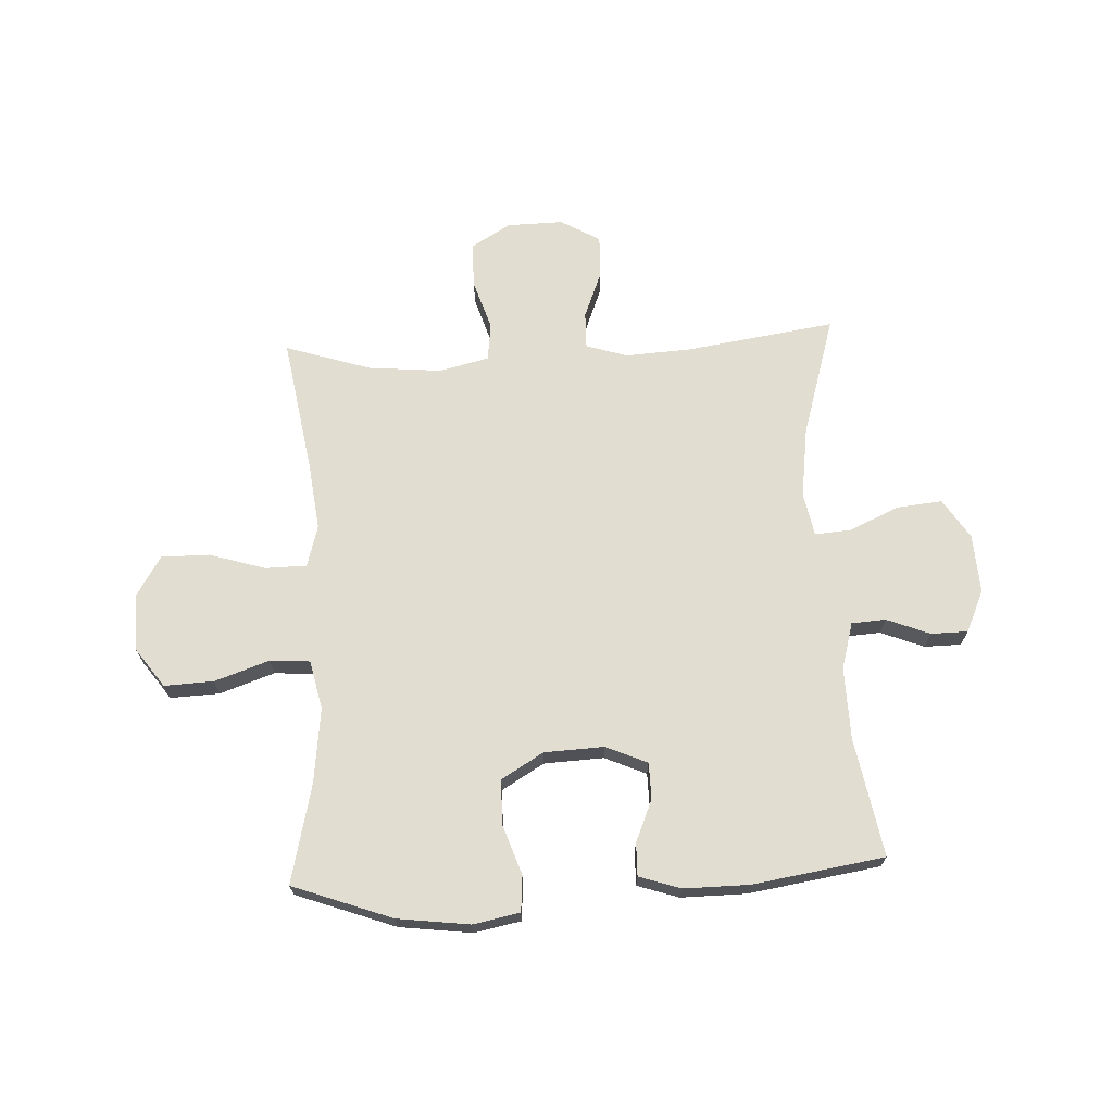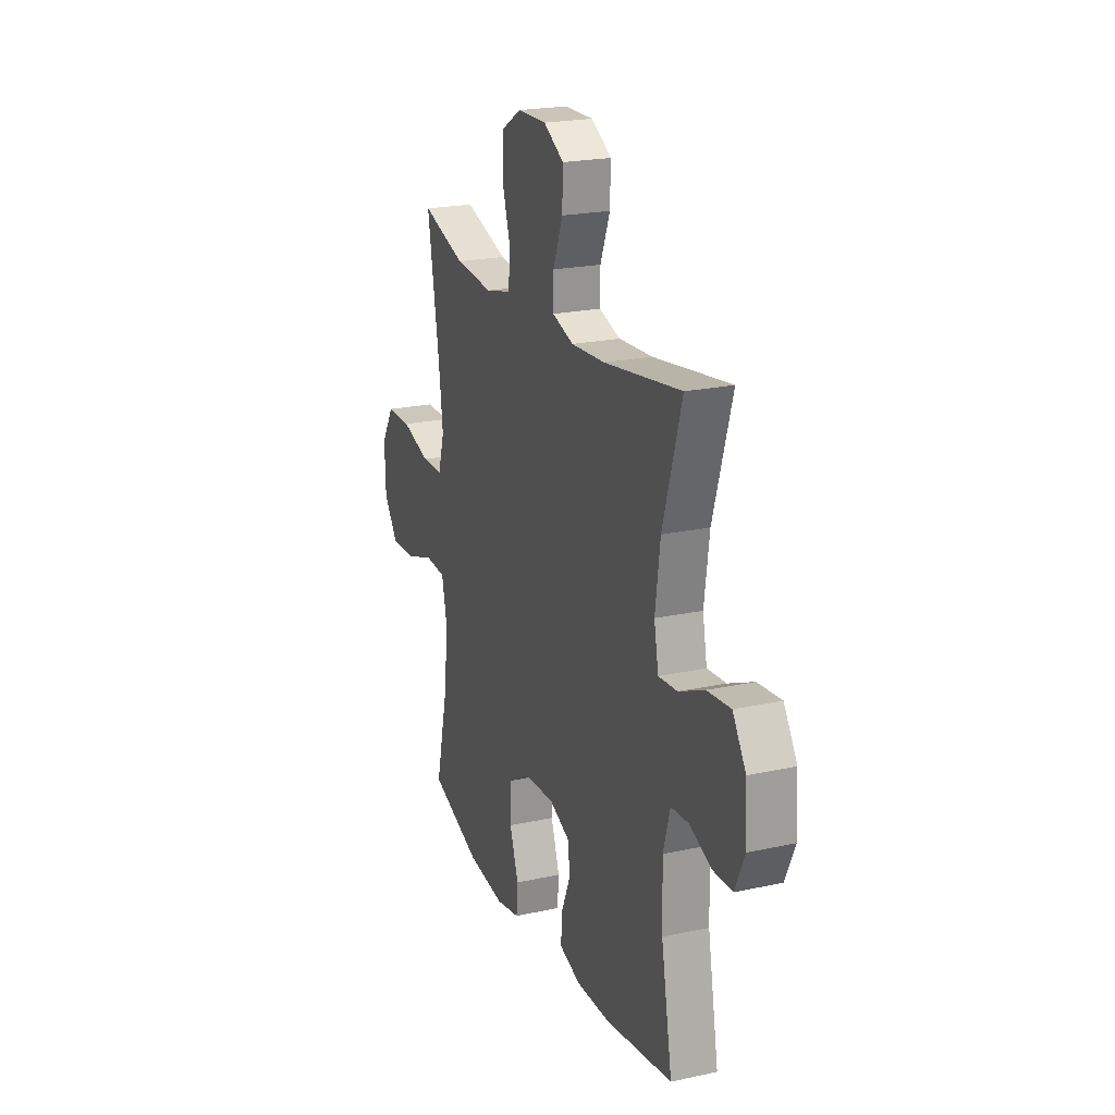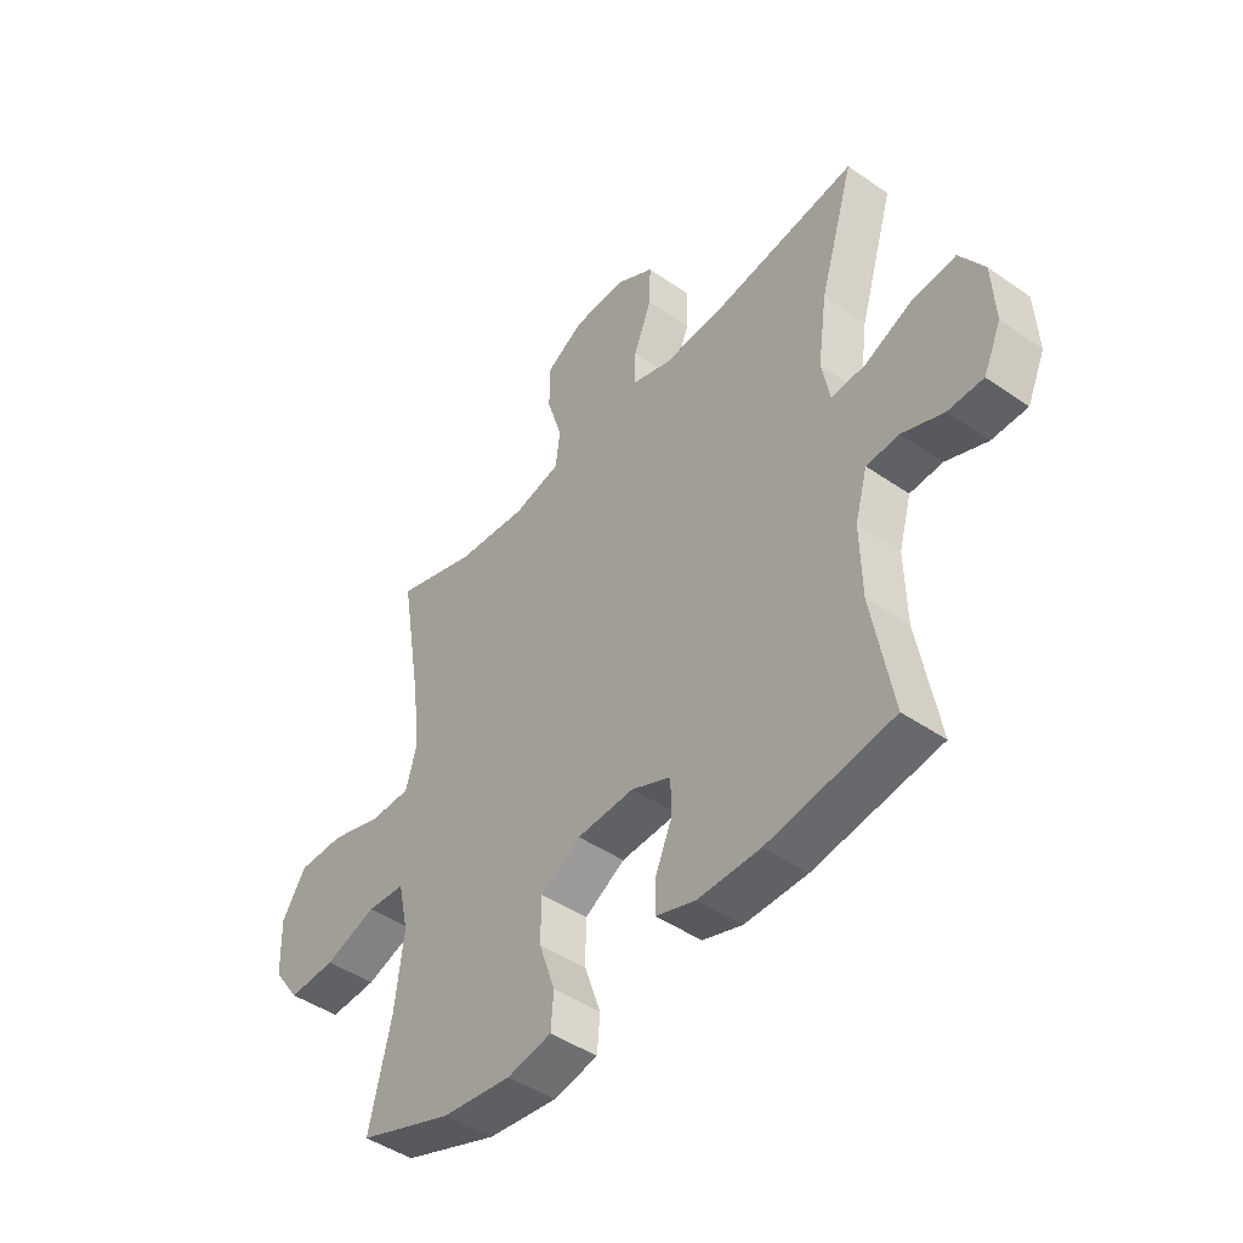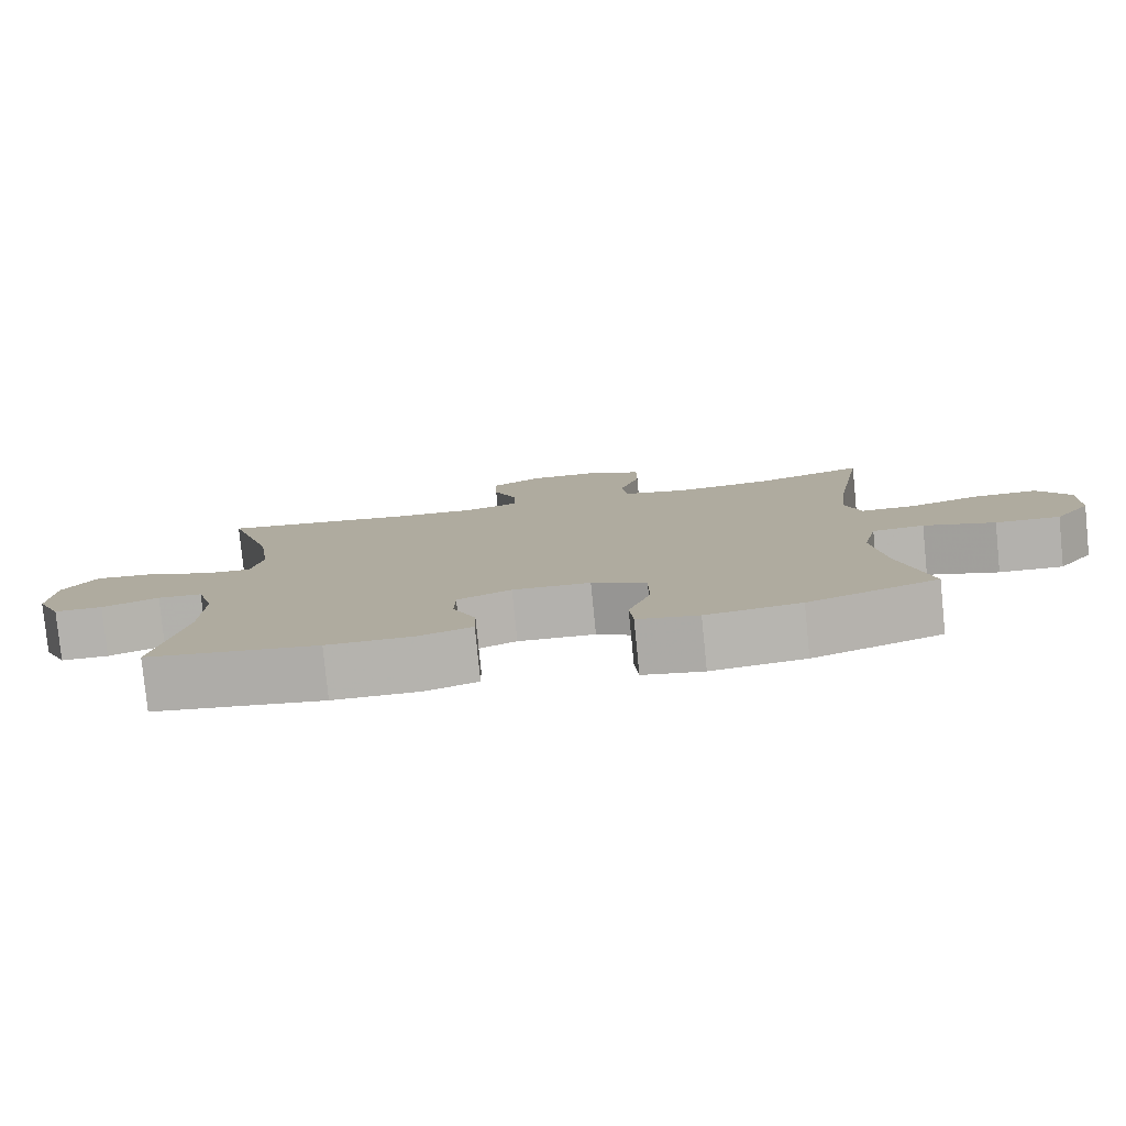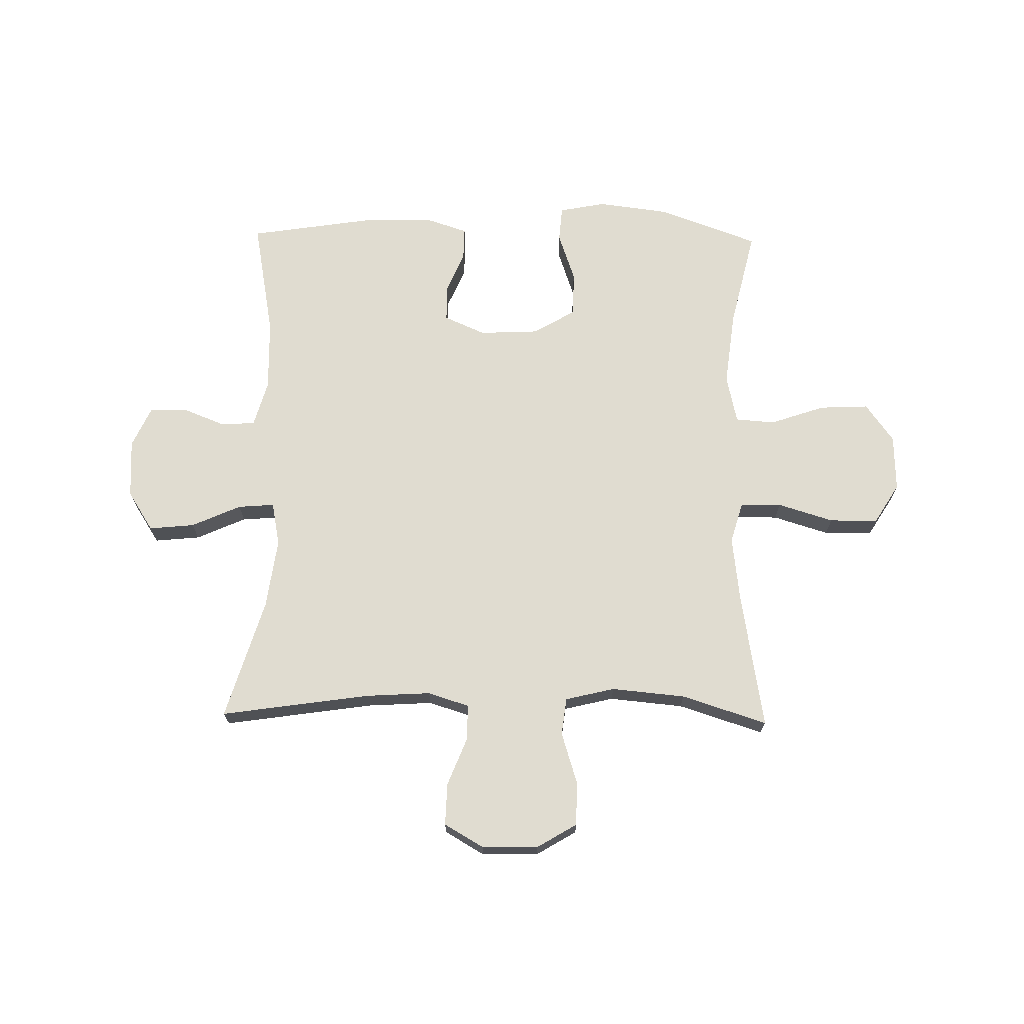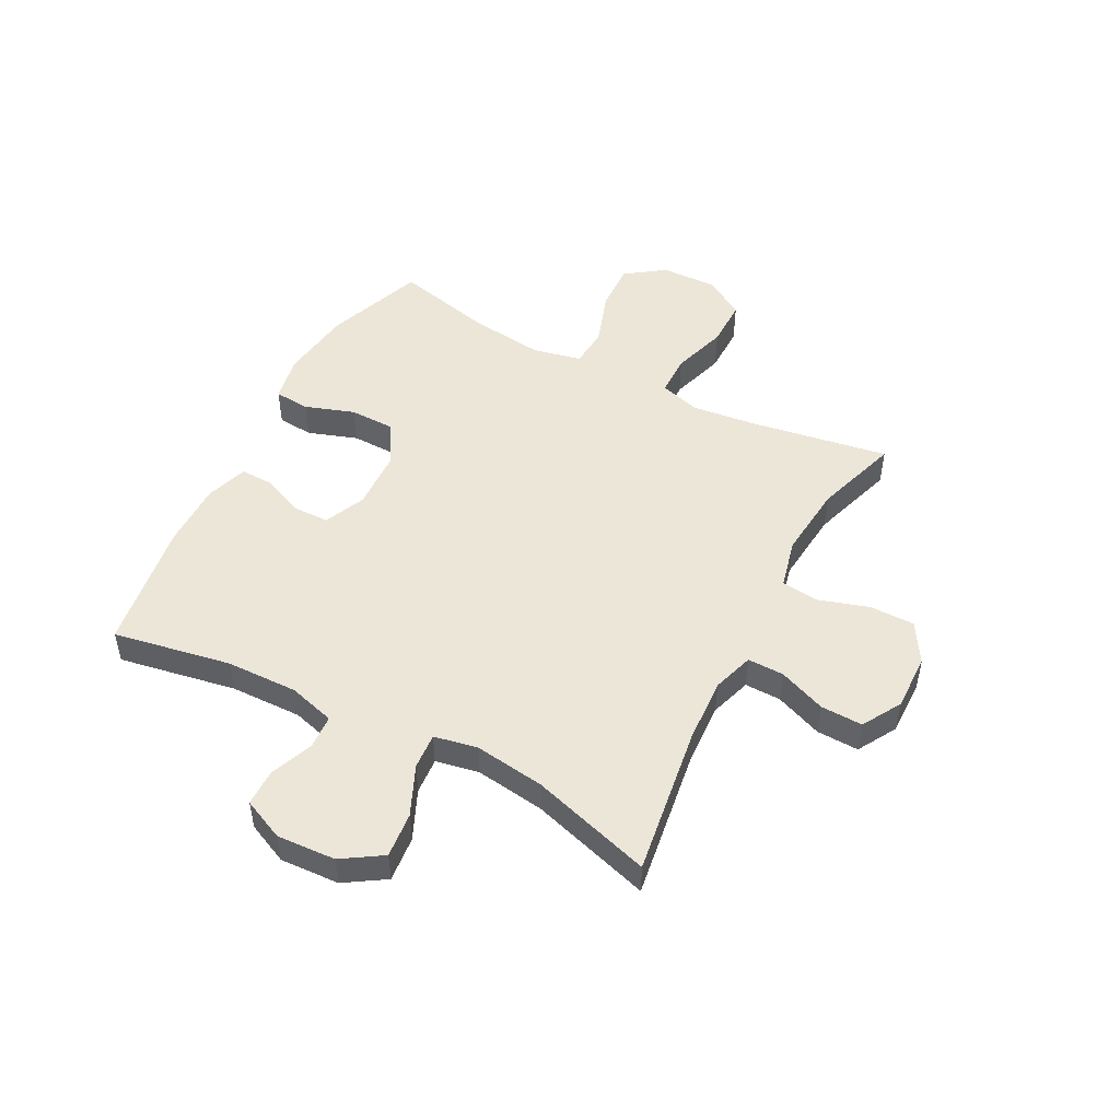
<metadata>
{"format":"obj","ext":"obj","renderer":"f3d","projection":"perspective","resolution":1024,"background":"white","views":[{"elev":68.8,"azim":177.2,"up":"+Y"},{"elev":21.6,"azim":-111.1,"up":"+Z"},{"elev":-45.5,"azim":-128.6,"up":"+Z"},{"elev":-80.0,"azim":5.7,"up":"+Z"},{"elev":69.6,"azim":1.0,"up":"+Y"},{"elev":49.5,"azim":-62.3,"up":"+Y"}]}
</metadata>
<code>
v -0.5 0.07 -0.5
v -0.462 0.07 -0.292
v -0.459 0.07 -0.166
v -0.482 0.07 -0.084
v -0.542 0.07 -0.08
v -0.618 0.07 -0.11
v -0.683 0.07 -0.109
v -0.716 0.07 -0.036
v -0.71 0.07 0.068
v -0.665 0.07 0.138
v -0.585 0.07 0.13
v -0.498 0.07 0.091
v -0.434 0.07 0.086
v -0.419 0.07 0.163
v -0.436 0.07 0.287
v -0.5 0.07 0.5
v -0.237 0.07 0.461
v -0.122 0.07 0.454
v -0.049 0.07 0.477
v -0.05 0.07 0.541
v -0.083 0.07 0.625
v -0.085 0.07 0.699
v -0.016 0.07 0.739
v 0.083 0.07 0.737
v 0.153 0.07 0.695
v 0.153 0.07 0.616
v 0.125 0.07 0.527
v 0.133 0.07 0.461
v 0.22 0.07 0.44
v 0.35 0.07 0.452
v 0.5 0.07 0.5
v 0.46 0.07 0.259
v 0.446 0.07 0.143
v 0.467 0.07 0.07
v 0.54 0.07 0.069
v 0.638 0.07 0.099
v 0.723 0.07 0.099
v 0.767 0.07 0.028
v 0.764 0.07 -0.072
v 0.715 0.07 -0.14
v 0.628 0.07 -0.136
v 0.532 0.07 -0.103
v 0.462 0.07 -0.108
v 0.443 0.07 -0.194
v 0.459 0.07 -0.326
v 0.5 0.07 -0.5
v 0.325 0.07 -0.564
v 0.198 0.07 -0.58
v 0.116 0.07 -0.564
v 0.111 0.07 -0.501
v 0.141 0.07 -0.414
v 0.14 0.07 -0.335
v 0.066 0.07 -0.291
v -0.039 0.07 -0.286
v -0.112 0.07 -0.318
v -0.113 0.07 -0.382
v -0.082 0.07 -0.455
v -0.081 0.07 -0.513
v -0.154 0.07 -0.537
v -0.269 0.07 -0.536
v -0.5 0 -0.5
v -0.462 0 -0.292
v -0.459 0 -0.166
v -0.482 0 -0.084
v -0.542 0 -0.08
v -0.618 0 -0.11
v -0.683 0 -0.109
v -0.716 0 -0.036
v -0.71 0 0.068
v -0.665 0 0.138
v -0.585 0 0.13
v -0.498 0 0.091
v -0.434 0 0.086
v -0.419 0 0.163
v -0.436 0 0.287
v -0.5 0 0.5
v -0.237 0 0.461
v -0.122 0 0.454
v -0.049 0 0.477
v -0.05 0 0.541
v -0.083 0 0.625
v -0.085 0 0.699
v -0.016 0 0.739
v 0.083 0 0.737
v 0.153 0 0.695
v 0.153 0 0.616
v 0.125 0 0.527
v 0.133 0 0.461
v 0.22 0 0.44
v 0.35 0 0.452
v 0.5 0 0.5
v 0.46 0 0.259
v 0.446 0 0.143
v 0.467 0 0.07
v 0.54 0 0.069
v 0.638 0 0.099
v 0.723 0 0.099
v 0.767 0 0.028
v 0.764 0 -0.072
v 0.715 0 -0.14
v 0.628 0 -0.136
v 0.532 0 -0.103
v 0.462 0 -0.108
v 0.443 0 -0.194
v 0.459 0 -0.326
v 0.5 0 -0.5
v 0.325 0 -0.564
v 0.198 0 -0.58
v 0.116 0 -0.564
v 0.111 0 -0.501
v 0.141 0 -0.414
v 0.14 0 -0.335
v 0.066 0 -0.291
v -0.039 0 -0.286
v -0.112 0 -0.318
v -0.113 0 -0.382
v -0.082 0 -0.455
v -0.081 0 -0.513
v -0.154 0 -0.537
v -0.269 0 -0.536
f 59 60 1 2
f 56 57 58 59
f 55 56 59 2
f 54 55 2 3
f 53 54 3 4
f 48 49 50 51
f 48 51 52
f 45 46 47 48
f 44 45 48 52
f 43 44 52 53
f 39 40 41 42
f 39 42 43
f 38 39 43
f 35 36 37 38
f 34 35 38 43
f 33 34 43 53
f 30 31 32
f 29 30 32 33
f 28 29 33 53
f 24 25 26 27
f 20 21 22 23
f 19 20 23 24
f 15 16 17
f 14 15 17 18
f 13 14 18 19
f 9 10 11 12
f 9 12 13
f 8 9 13
f 5 6 7 8
f 4 5 8 13
f 53 4 13 19
f 27 28 53
f 19 24 27 53
f 62 61 120 119
f 119 118 117 116
f 62 119 116 115
f 63 62 115 114
f 64 63 114 113
f 111 110 109 108
f 112 111 108
f 108 107 106 105
f 112 108 105 104
f 113 112 104 103
f 102 101 100 99
f 103 102 99
f 103 99 98
f 98 97 96 95
f 103 98 95 94
f 113 103 94 93
f 92 91 90
f 93 92 90 89
f 113 93 89 88
f 87 86 85 84
f 83 82 81 80
f 84 83 80 79
f 77 76 75
f 78 77 75 74
f 79 78 74 73
f 72 71 70 69
f 73 72 69
f 73 69 68
f 68 67 66 65
f 73 68 65 64
f 79 73 64 113
f 113 88 87
f 113 87 84 79
f 1 61 62 2
f 2 62 63 3
f 3 63 64 4
f 4 64 65 5
f 5 65 66 6
f 6 66 67 7
f 7 67 68 8
f 8 68 69 9
f 9 69 70 10
f 10 70 71 11
f 11 71 72 12
f 12 72 73 13
f 13 73 74 14
f 14 74 75 15
f 15 75 76 16
f 16 76 77 17
f 17 77 78 18
f 18 78 79 19
f 19 79 80 20
f 20 80 81 21
f 21 81 82 22
f 22 82 83 23
f 23 83 84 24
f 24 84 85 25
f 25 85 86 26
f 26 86 87 27
f 27 87 88 28
f 28 88 89 29
f 29 89 90 30
f 30 90 91 31
f 31 91 92 32
f 32 92 93 33
f 33 93 94 34
f 34 94 95 35
f 35 95 96 36
f 36 96 97 37
f 37 97 98 38
f 38 98 99 39
f 39 99 100 40
f 40 100 101 41
f 41 101 102 42
f 42 102 103 43
f 43 103 104 44
f 44 104 105 45
f 45 105 106 46
f 46 106 107 47
f 47 107 108 48
f 48 108 109 49
f 49 109 110 50
f 50 110 111 51
f 51 111 112 52
f 52 112 113 53
f 53 113 114 54
f 54 114 115 55
f 55 115 116 56
f 56 116 117 57
f 57 117 118 58
f 58 118 119 59
f 59 119 120 60
f 60 120 61 1

</code>
